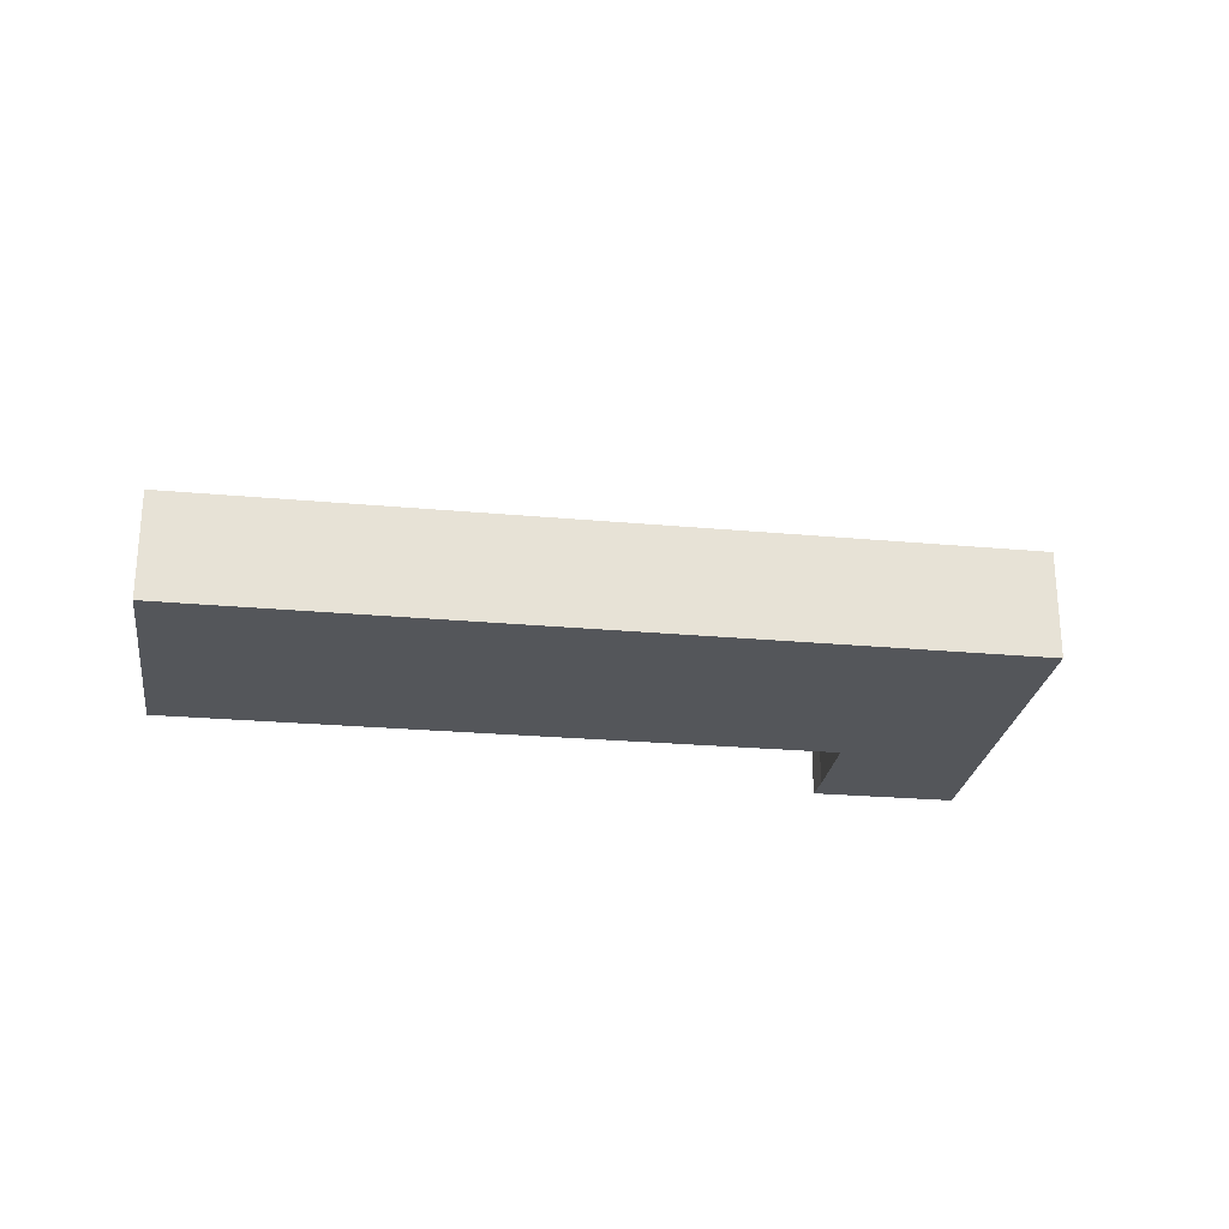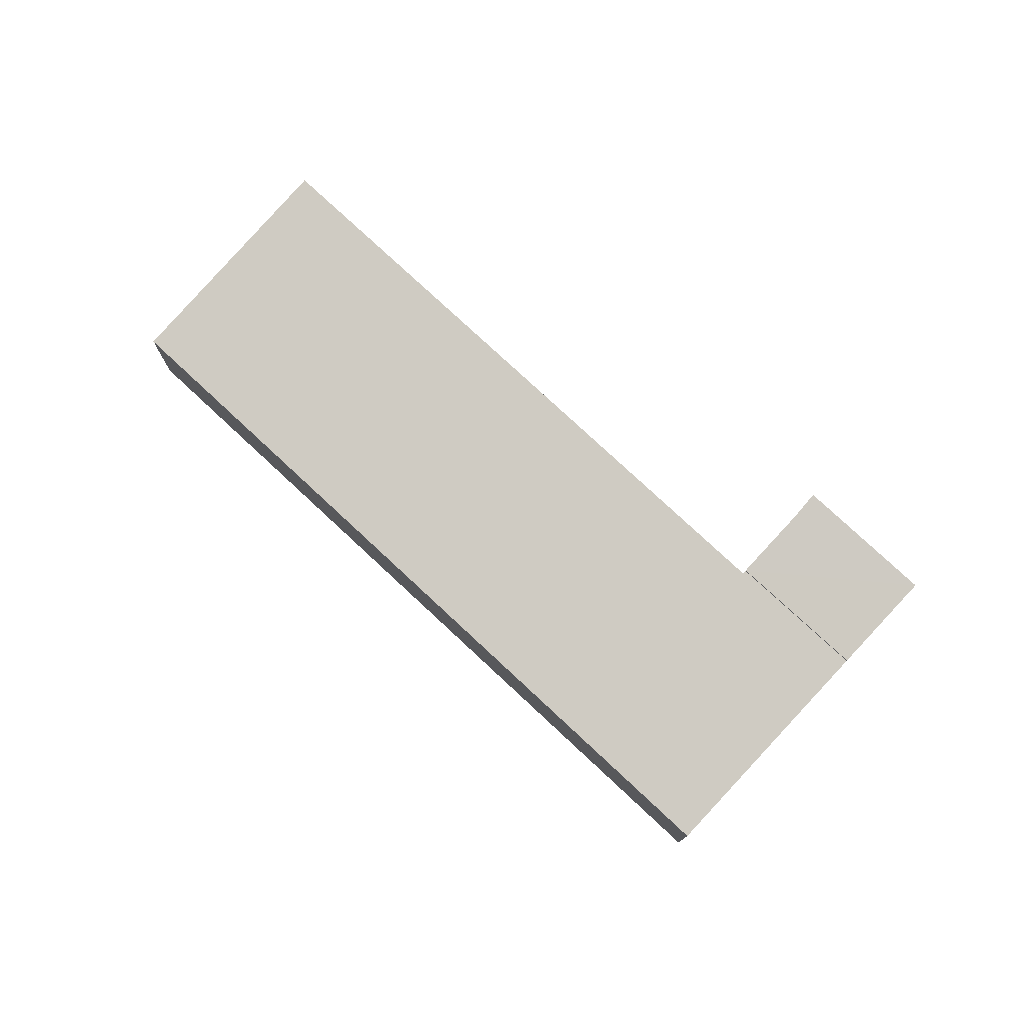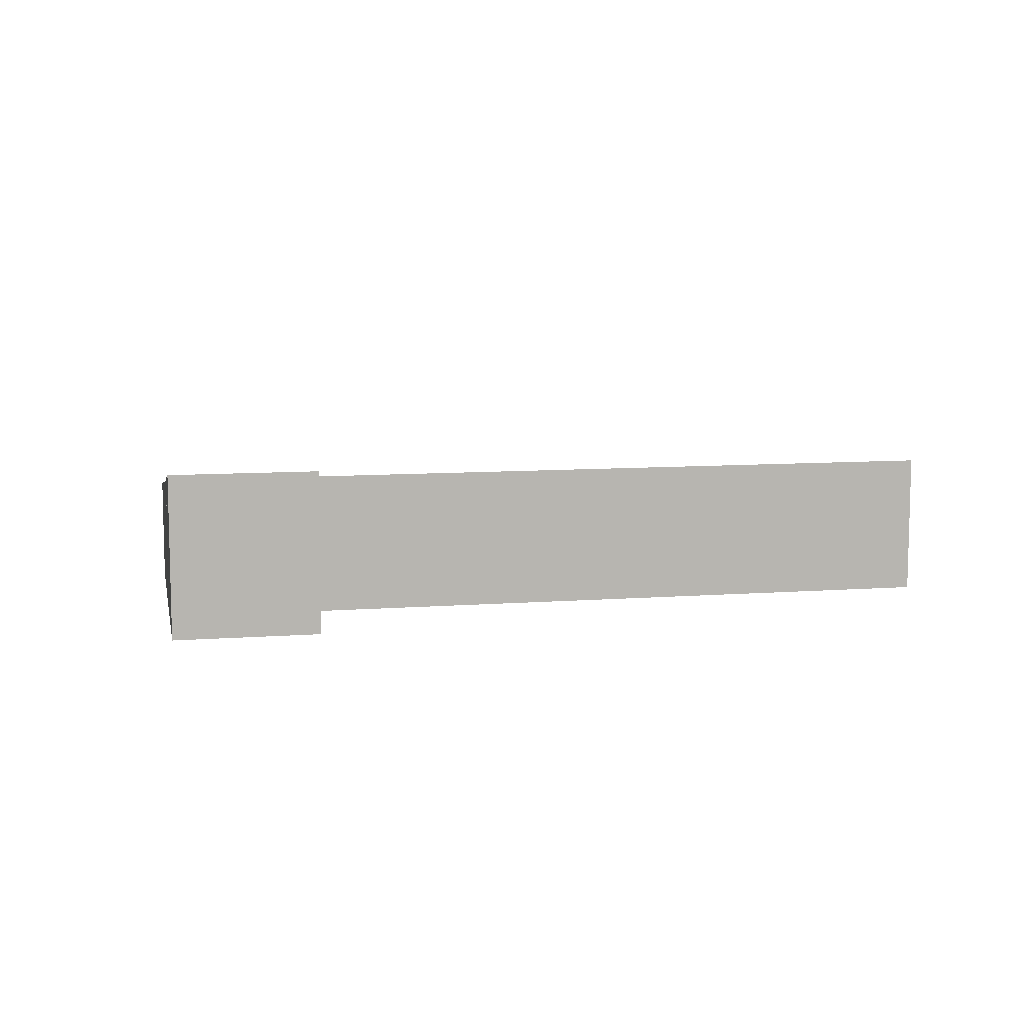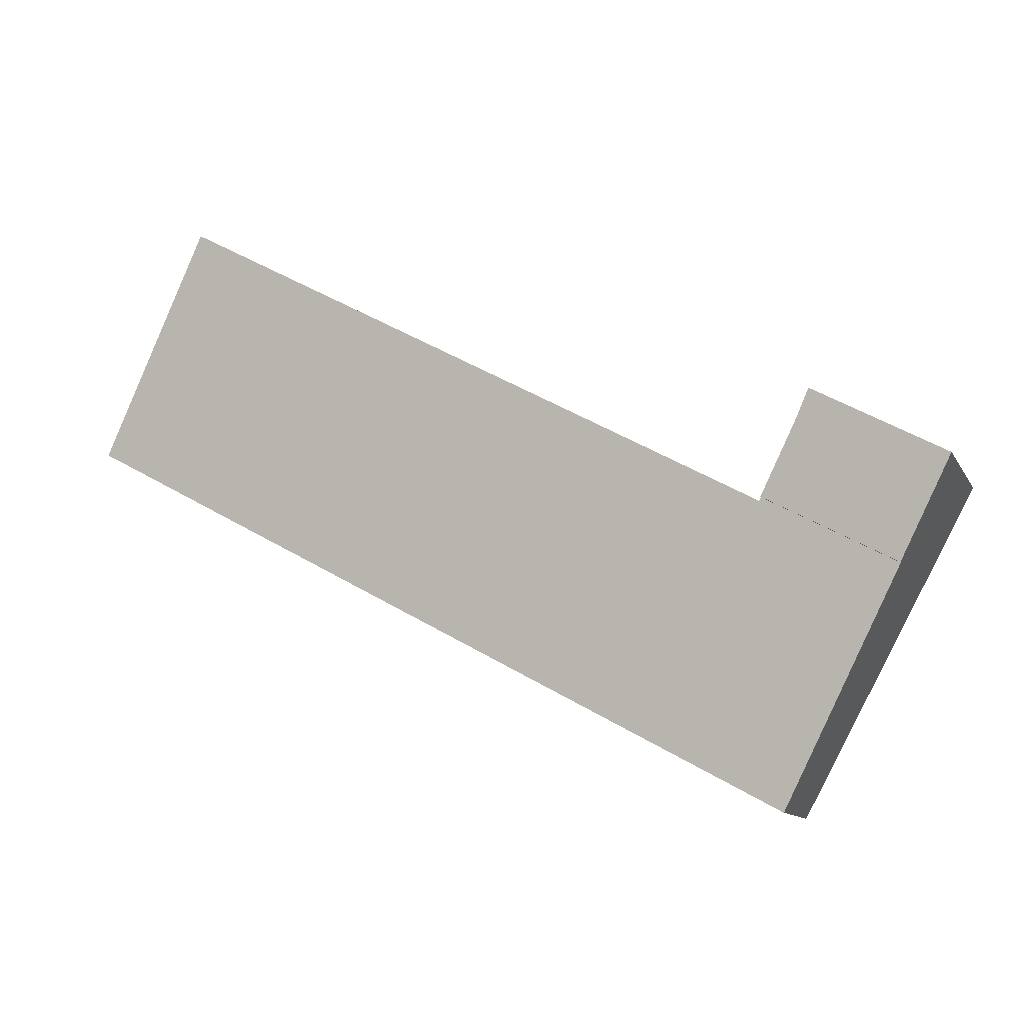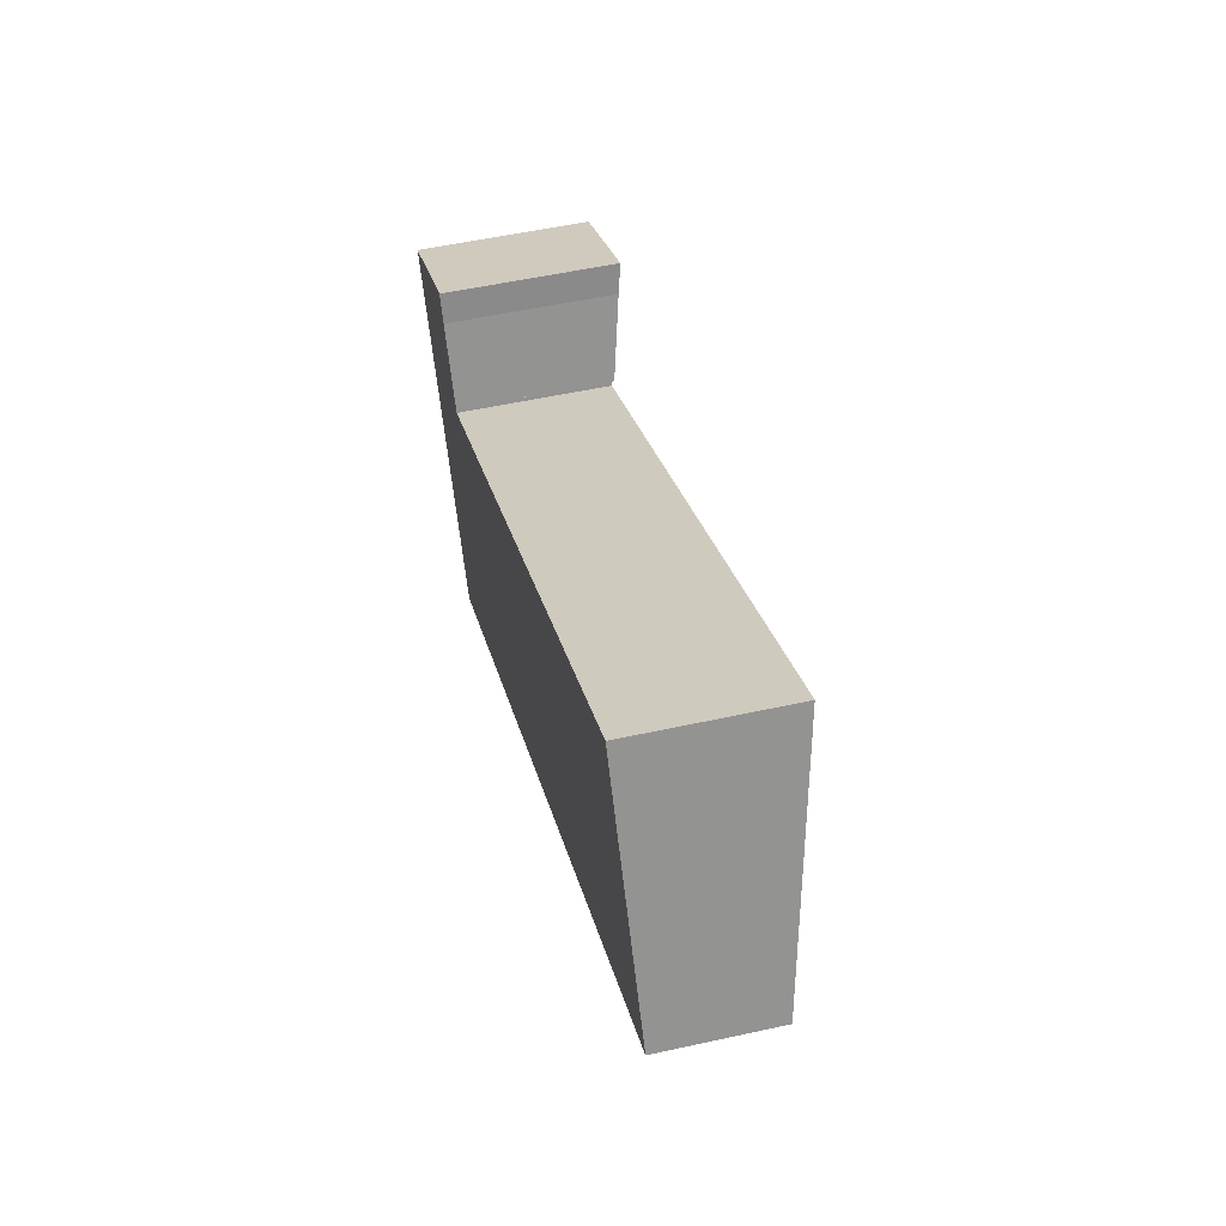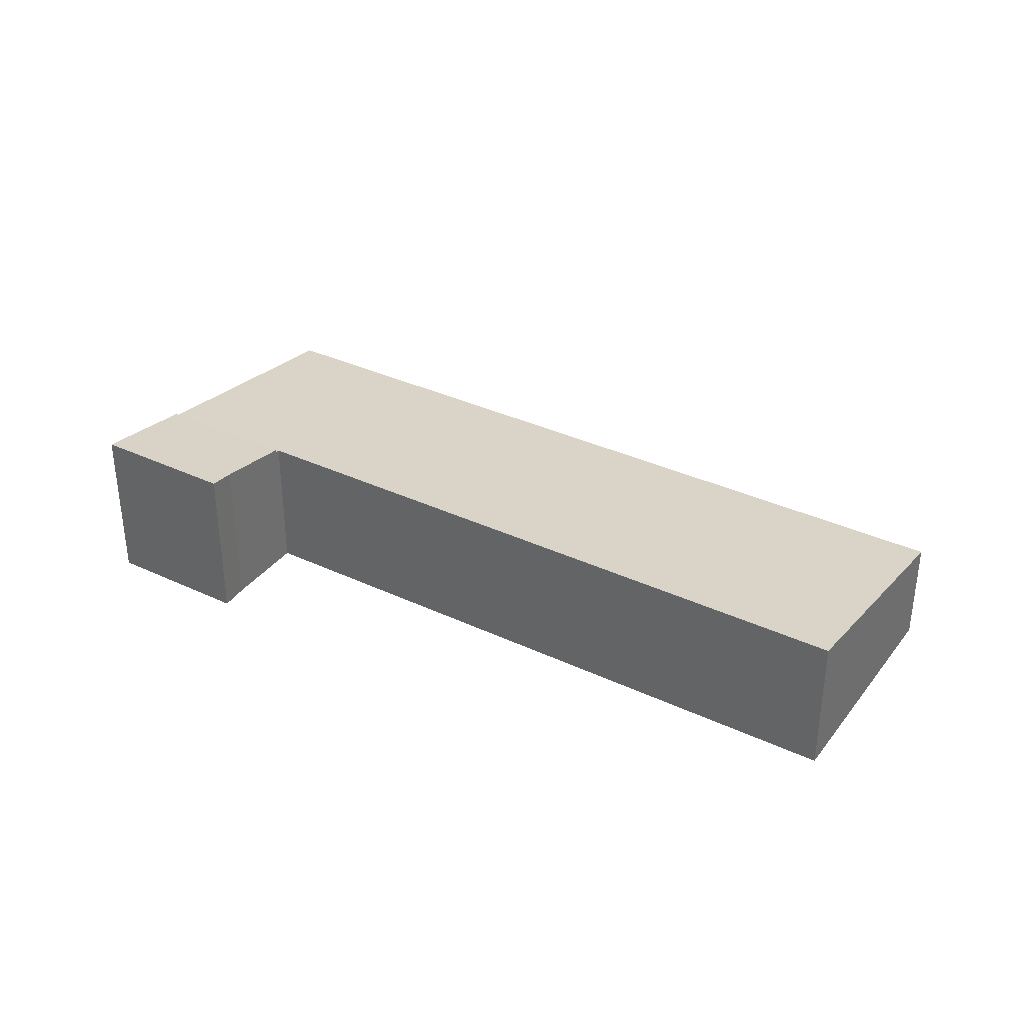
<metadata>
{"format":"obj","ext":"obj","renderer":"f3d","projection":"perspective","resolution":1024,"background":"white","views":[{"elev":-25.6,"azim":143.1,"up":"+Y"},{"elev":76.2,"azim":-165.5,"up":"+Y"},{"elev":8.8,"azim":-40.2,"up":"+Y"},{"elev":-11.4,"azim":-161.2,"up":"+Z"},{"elev":53.1,"azim":76.7,"up":"+Z"},{"elev":35.1,"azim":3.2,"up":"+Y"}]}
</metadata>
<code>
v  6.788 5.448 -0.967
v  3.387 5.012 -6.193
v  1.964 5.448 -3.59
v  6.536 4.046 -11.95
v  6.857 5.427 -1.093
v  11.45 4.046 -9.282
v  6.944 5.427 -1.046
v  29.1 5.442 11.12
v  33.75 4.046 2.844
v  29.17 5.442 11.15
v  6.857 6.693e-17 -1.093
v  29.17 -6.829e-16 11.15
v  6.944 6.405e-17 -1.046
v  29.1 -6.806e-16 11.12
v  1.964 2.198e-16 -3.59
v  6.788 5.921e-17 -0.967
v  33.75 -1.741e-16 2.844
v  11.45 5.684e-16 -9.282
v  6.536 7.319e-16 -11.95
v  3.387 3.792e-16 -6.193
v  0 6.197 3.795e-16
v  6.788 5.532 -0.967
v  1.964 5.535 -3.59
v  5.318 6.026 1.71
v  4.85 6.199 2.675
v  4.85 -1.638e-16 2.675
v  5.318 -1.047e-16 1.71
v  0 0 0
g defaultobject
f 1 2 3
f 2 1 4
f 4 1 5
f 4 5 6
f 6 5 7
f 6 7 8
f 6 8 9
f 9 8 10
f 11 7 5
f 7 10 8
f 10 7 12
f 12 7 11
f 12 11 13
f 12 13 14
f 15 1 3
f 1 15 16
f 12 9 10
f 9 12 17
f 16 5 1
f 5 16 11
f 17 6 9
f 6 17 18
f 6 18 4
f 4 18 19
f 19 2 4
f 2 19 20
f 2 20 3
f 3 20 15
f 12 18 17
f 18 12 14
f 18 14 13
f 18 13 19
f 19 13 11
f 19 11 16
f 19 16 15
f 19 15 20
f 21 22 23
f 22 21 24
f 24 21 25
f 26 24 25
f 24 26 27
f 27 22 24
f 22 27 16
f 22 15 23
f 15 22 16
f 23 28 21
f 28 23 15
f 21 26 25
f 26 21 28
f 27 15 16
f 15 27 26
f 15 26 28

</code>
